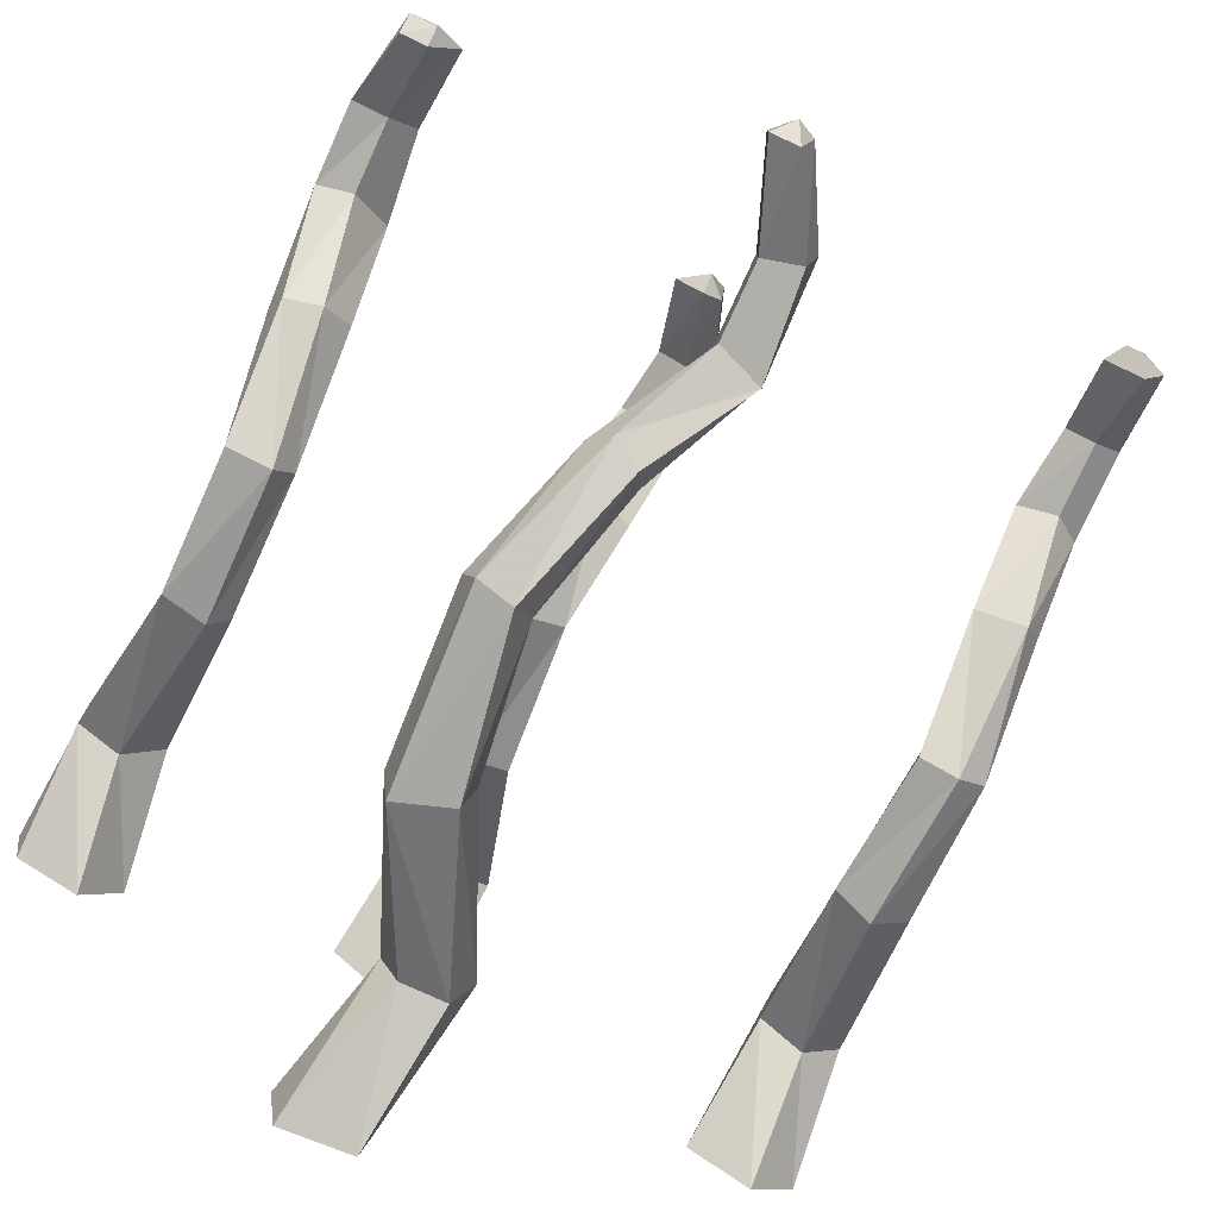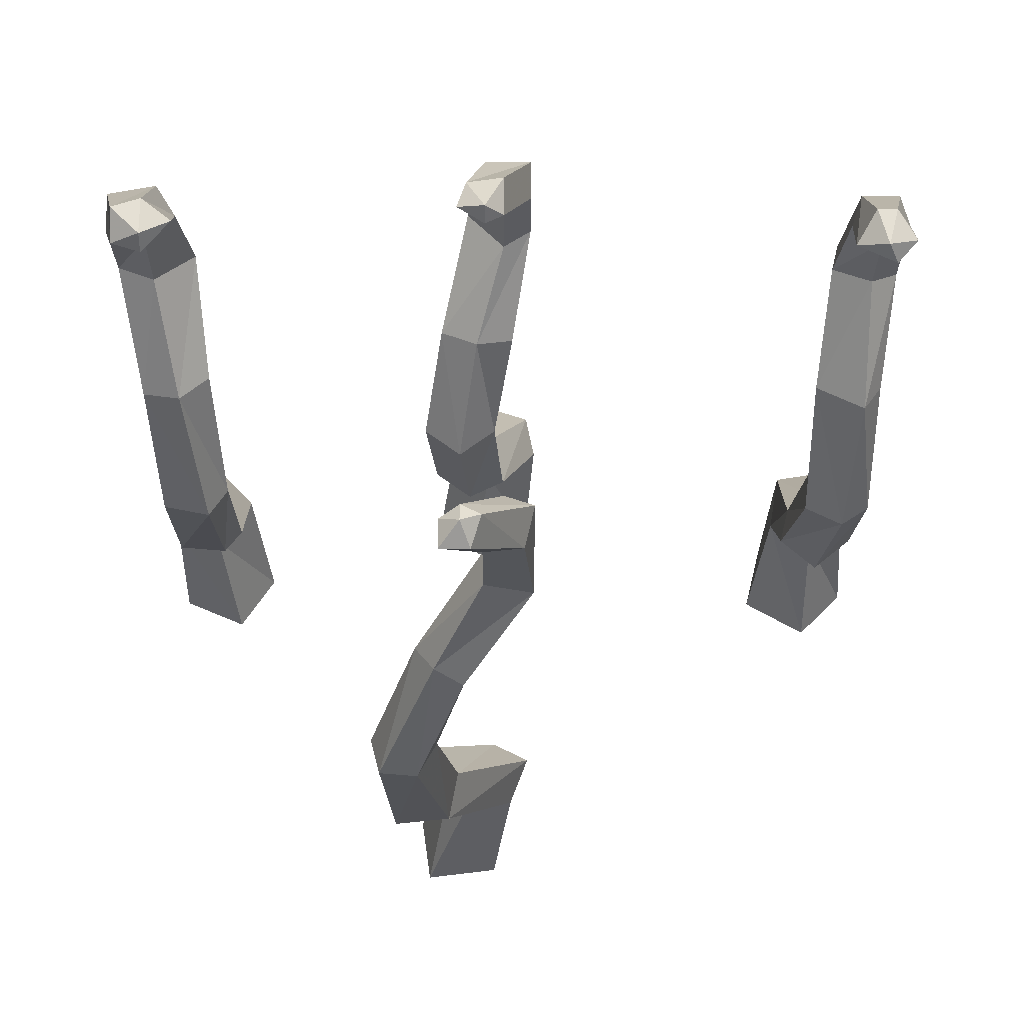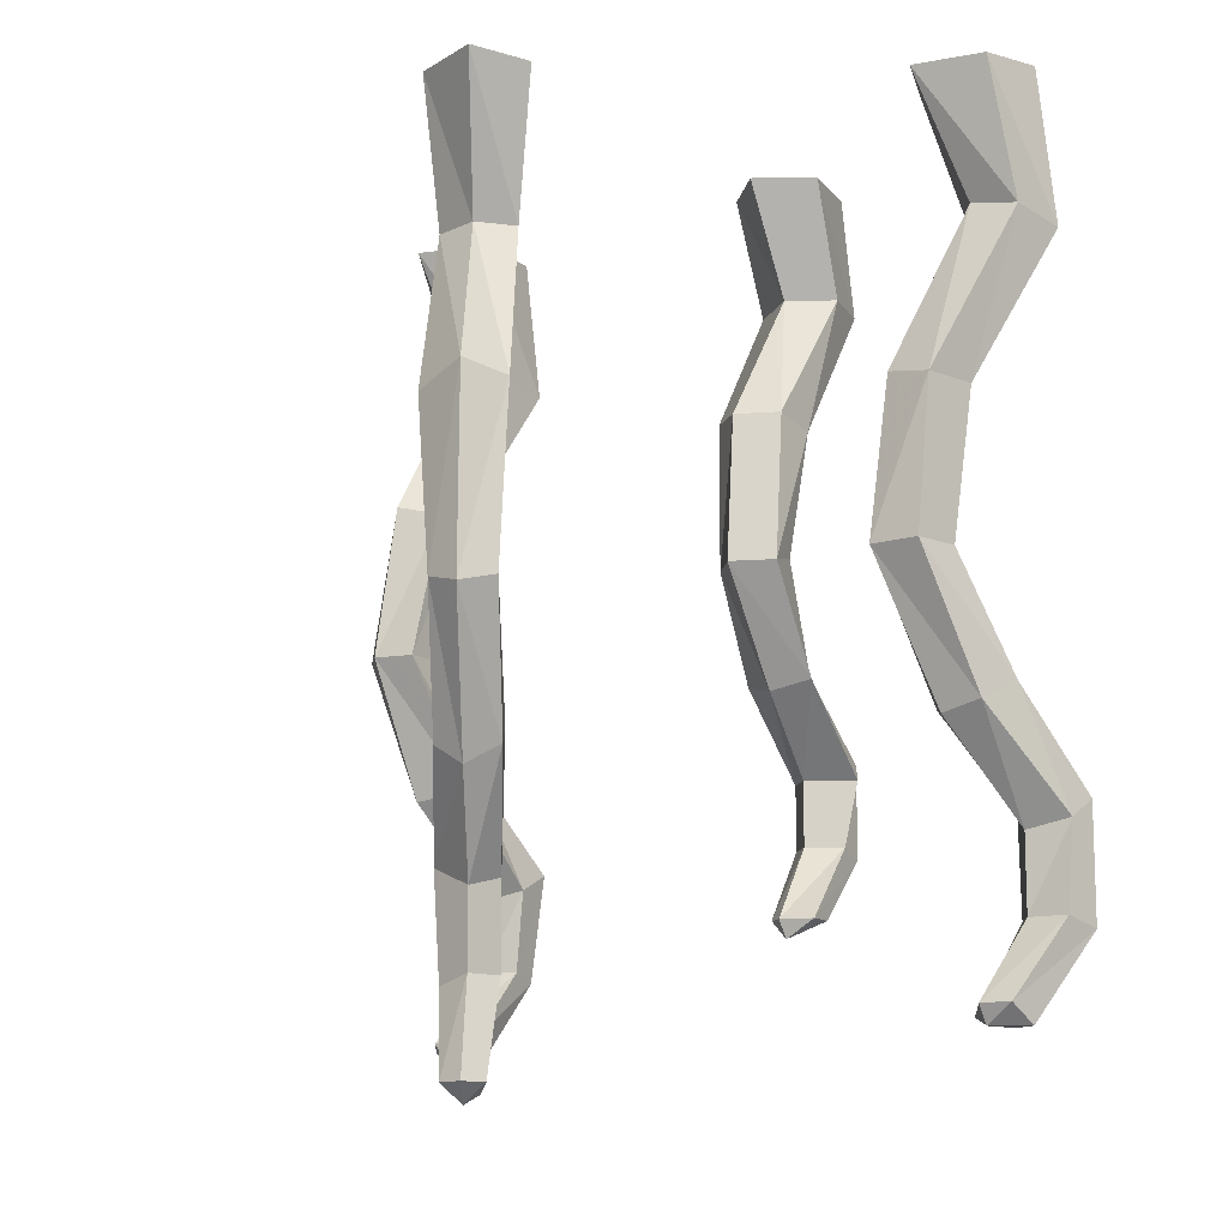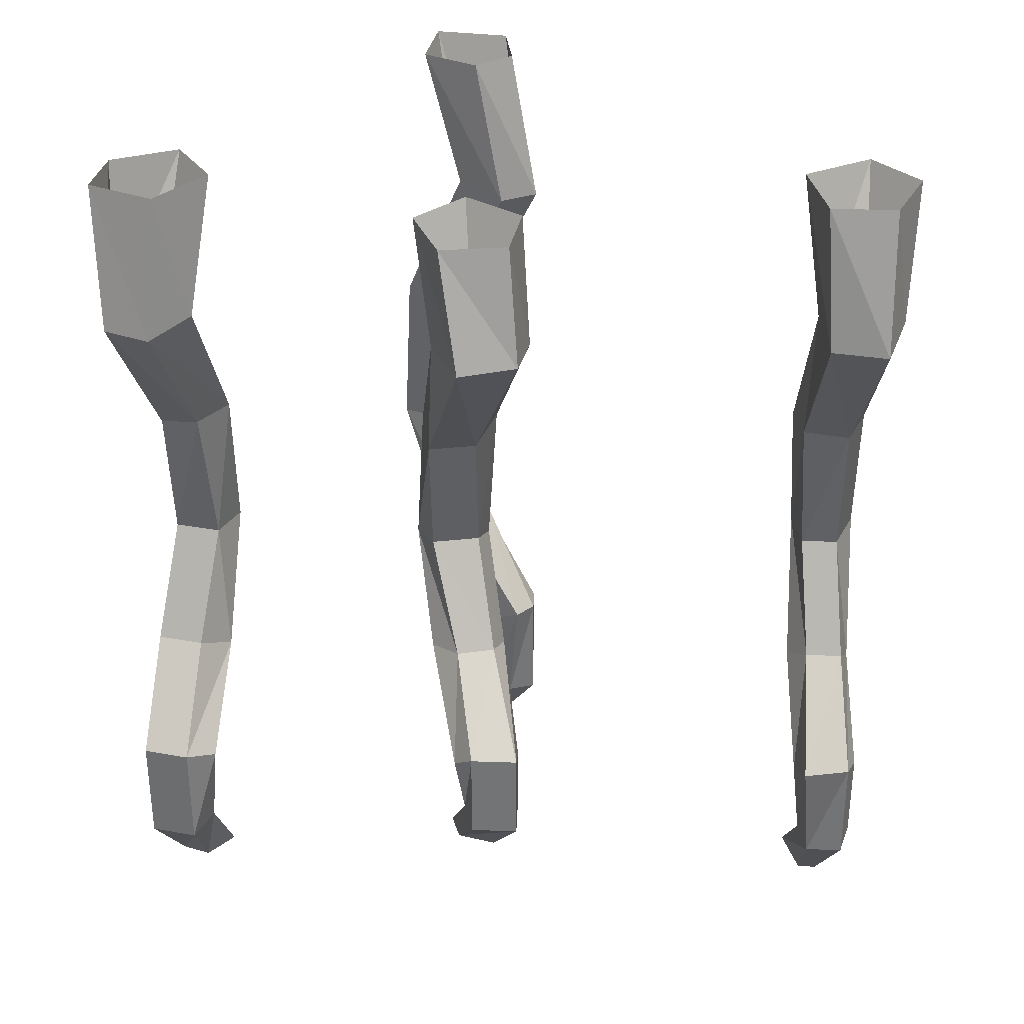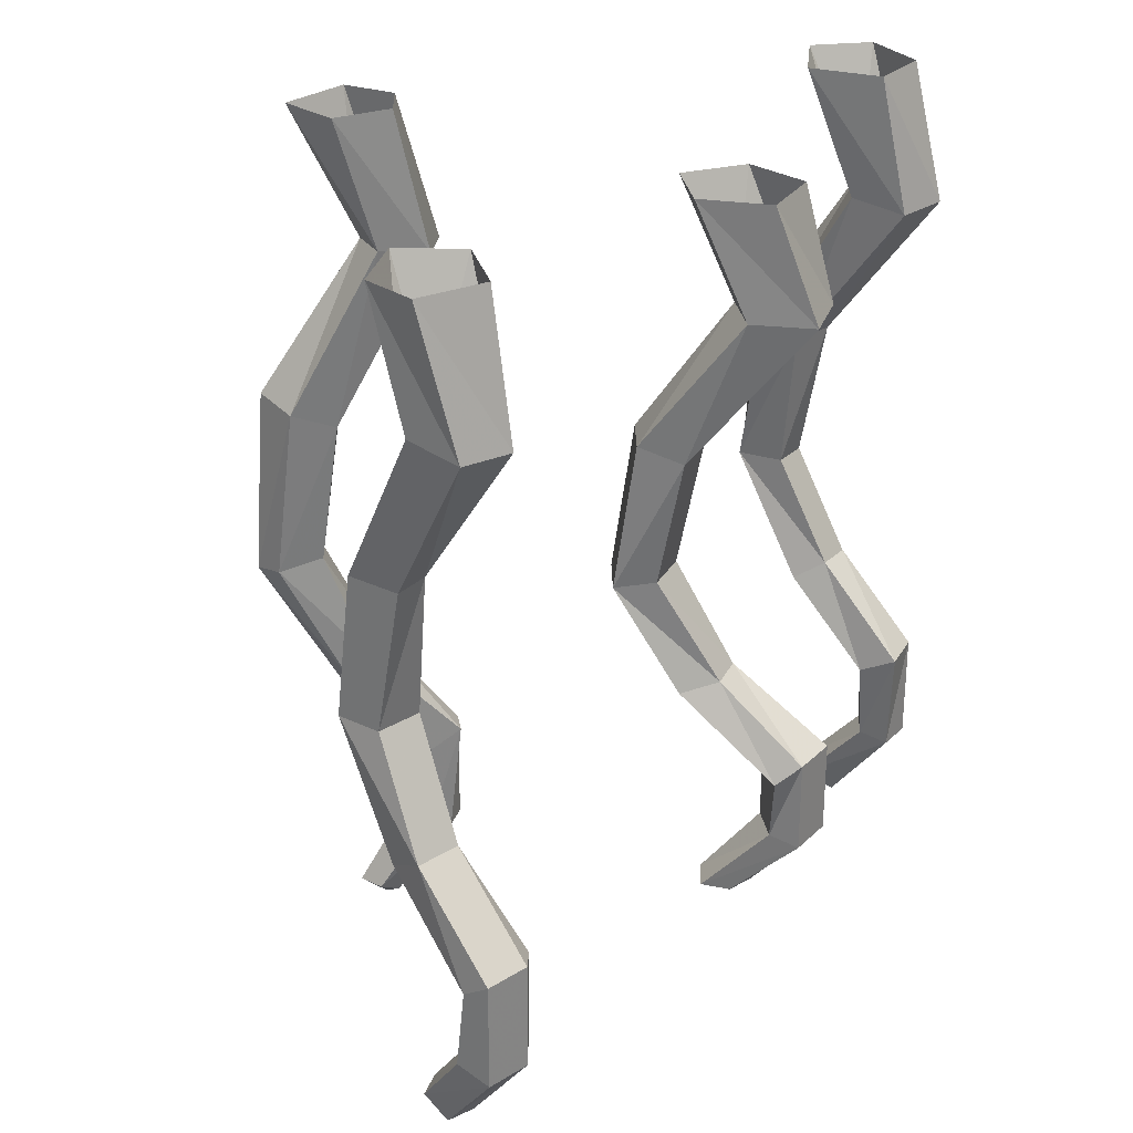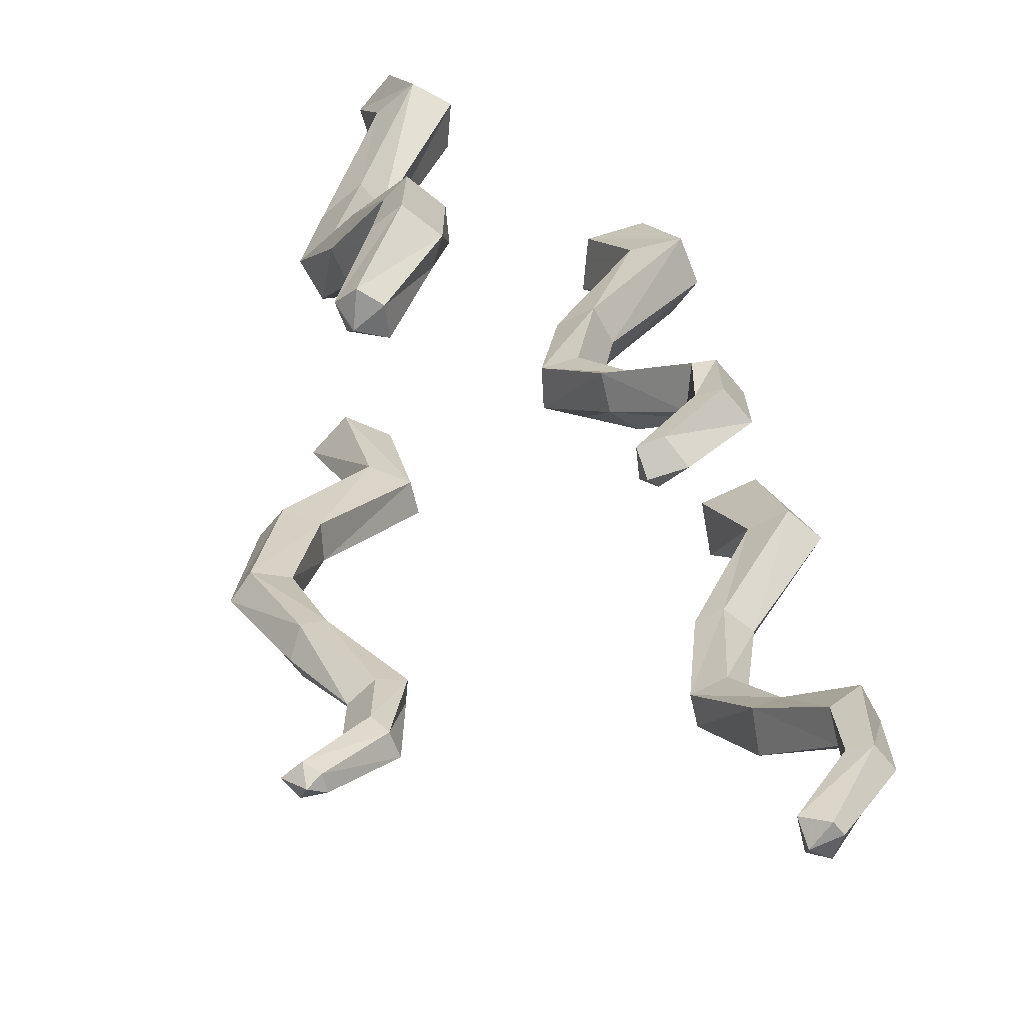
<metadata>
{"format":"obj","ext":"obj","renderer":"f3d","projection":"perspective","resolution":1024,"background":"white","views":[{"elev":-78.0,"azim":-24.6,"up":"+Z"},{"elev":-24.4,"azim":-0.3,"up":"+Z"},{"elev":-12.5,"azim":-133.0,"up":"+Y"},{"elev":33.5,"azim":2.7,"up":"+Y"},{"elev":28.3,"azim":-54.2,"up":"+Y"},{"elev":-68.5,"azim":-50.0,"up":"+Y"}]}
</metadata>
<code>
v 0.0625 -0.09375 0.4375
v 0.05469 0 0.3984
v 0.04688 0 0.4531
v 0.05469 -0.09375 0.4766
v 0.03125 -0.2109 0.3516
v 0 -0.2109 0.3359
v 0.01562 -0.09375 0.4141
v 0.007812 0 0.3672
v -0.01562 -0.09375 0.4453
v -0.03125 0 0.4062
v 0.007812 -0.09375 0.4922
v -0.007812 0 0.4609
v 0.3359 -0.1016 0.3359
v 0.3359 0 0.2812
v 0.375 0 0.3203
v 0.3672 -0.1094 0.3594
v 0.3203 -0.2422 0.25
v 0.2891 -0.25 0.2734
v 0.2969 -0.1094 0.3516
v 0.2812 0 0.3125
v 0.3047 -0.1172 0.3984
v 0.2969 0 0.375
v 0.3516 -0.1172 0.4062
v 0.3516 0 0.375
v -0.03906 0 0.02344
v 0 -0.1172 0.0625
v -0.01562 -0.1172 0.09375
v -0.04688 0 0.07812
v 0.02344 -0.125 0.1172
v 0 0 0.1016
v 0.05469 -0.125 0.1016
v 0.03125 0 0.07812
v 0.03906 -0.1172 0.0625
v 0.02344 0 0.03125
v -0.2188 -0.1094 0.375
v -0.2031 0 0.3359
v -0.2422 0 0.3828
v -0.25 -0.1172 0.4062
v -0.2109 -0.25 0.2812
v -0.2266 -0.2422 0.2656
v -0.25 -0.1016 0.3359
v -0.2344 0 0.2891
v -0.2891 -0.1094 0.3438
v -0.2891 0 0.3125
v -0.2891 -0.1172 0.3906
v -0.2969 0 0.3594
v 0.01562 -0.2188 0.3906
v 0.01562 -0.3281 0.3672
v 0.02344 -0.3359 0.3438
v -0.007812 -0.3359 0.3203
v -0.03125 -0.2109 0.3594
v -0.02344 -0.2188 0.3984
v 0.3516 -0.25 0.2734
v 0.3516 -0.375 0.25
v 0.3281 -0.375 0.2344
v 0.2969 -0.375 0.25
v 0.2969 -0.25 0.3047
v 0.3359 -0.25 0.3125
v -0.2344 -0.25 0.3125
v -0.2656 -0.25 0.3125
v -0.2656 -0.375 0.2891
v -0.2266 -0.375 0.2969
v -0.2656 -0.25 0.2656
v -0.2656 -0.375 0.25
v -0.2812 -0.4688 0.3359
v -0.2422 -0.4688 0.3438
v -0.2188 -0.4844 0.3203
v -0.2109 -0.375 0.2656
v -0.2266 -0.375 0.2422
v -0.07031 -0.2578 0.03906
v -0.0625 -0.25 0
v -0.07031 -0.4141 -0.007812
v -0.07812 -0.4062 0.02344
v -0.03906 -0.2734 0.0625
v -0.007812 -0.2734 0.03906
v -0.01562 -0.2656 0
v -0.03906 -0.4062 -0.007812
v 0 -0.5156 0.03125
v -0.02344 -0.5312 0.03906
v -0.02344 -0.3984 0.02344
v 0.007812 -0.5 0.0625
v 0.05469 -0.5859 0.1094
v 0.05469 -0.5938 0.07812
v 0.01562 -0.6094 0.07812
v -0.03906 -0.5156 0.0625
v -0.02344 -0.5 0.07812
v -0.04688 -0.3984 0.04688
v -0.2422 -0.4922 0.2969
v -0.2734 -0.4844 0.3047
v -0.2891 -0.5625 0.3828
v -0.2891 -0.5469 0.4062
v -0.25 -0.5469 0.4141
v -0.2266 -0.5547 0.3984
v 0.03906 -0.4219 0.3906
v 0.007812 -0.4297 0.3828
v -0.02344 -0.4219 0.3984
v -0.03906 -0.3359 0.3438
v -0.02344 -0.3281 0.375
v 0.03125 -0.4141 0.4141
v 0 -0.4141 0.4219
v 0 -0.4922 0.4766
v 0.01562 -0.4766 0.4922
v 0.3516 -0.4844 0.3125
v 0.3359 -0.4922 0.2891
v 0.2969 -0.4844 0.3125
v 0.3125 -0.4688 0.3359
v 0.3047 -0.375 0.2891
v 0.3359 -0.375 0.2891
v 0.3438 -0.4688 0.3359
v 0.3516 -0.5469 0.4062
v 0.3594 -0.5547 0.3828
v 0.3359 -0.5703 0.3672
v 0.3047 -0.5625 0.3828
v 0.3125 -0.5469 0.4141
v 0 -0.7656 0.0625
v 0.007812 -0.75 0.04688
v 0.01562 -0.7578 0.07031
v 0 -0.7578 0.07812
v -0.01562 -0.75 0.07031
v -0.01562 -0.75 0.04688
v 0.01562 -0.6719 0.07812
v 0.04688 -0.6797 0.07812
v 0.05469 -0.6875 0.1094
v 0.03125 -0.6875 0.1172
v 0.01562 -0.6719 0.1094
v 0.01562 -0.6016 0.1094
v 0.03906 -0.5859 0.125
v 0 -0.6094 0.4375
v 0.03125 -0.6172 0.4375
v 0.05469 -0.5547 0.4922
v 0.01562 -0.5547 0.4922
v -0.007812 -0.6094 0.4141
v 0.01562 -0.625 0.4062
v 0.03125 -0.6094 0.4062
v 0.05469 -0.5469 0.4609
v 0.05469 -0.4922 0.4609
v 0.05469 -0.4766 0.4922
v 0.007812 -0.5469 0.4688
v 0.01562 -0.6094 0.3984
v 0.03125 -0.5469 0.4453
v 0.03125 -0.4922 0.4453
v 0.3047 -0.6953 0.3281
v 0.3203 -0.7109 0.3516
v 0.3203 -0.6406 0.4062
v 0.3125 -0.6328 0.3828
v 0.3359 -0.6953 0.3125
v 0.3281 -0.7109 0.3203
v 0.3359 -0.7109 0.3516
v 0.3516 -0.6406 0.4062
v 0.3359 -0.6328 0.3672
v 0.3516 -0.7031 0.3281
v 0.3594 -0.6328 0.3828
v -0.2578 -0.6328 0.3672
v -0.2344 -0.6328 0.3906
v -0.2266 -0.7031 0.3438
v -0.25 -0.6953 0.3203
v -0.2891 -0.6328 0.375
v -0.2578 -0.5703 0.3672
v -0.25 -0.6406 0.4141
v -0.25 -0.7109 0.3594
v -0.25 -0.7109 0.3281
v -0.2734 -0.6953 0.3281
v -0.2891 -0.6406 0.4062
v -0.2734 -0.7109 0.3516
f 1 2 3
f 1 3 4
f 1 7 2
f 2 7 8
f 8 7 9
f 8 9 10
f 10 9 11
f 10 11 12
f 12 11 4
f 12 4 3
f 13 14 15
f 13 15 16
f 13 19 14
f 14 19 20
f 20 19 21
f 20 21 22
f 22 21 23
f 22 23 24
f 24 23 16
f 24 16 15
f 25 26 27
f 25 27 28
f 28 27 29
f 28 29 30
f 30 29 31
f 30 31 32
f 32 31 33
f 32 33 34
f 34 33 26
f 34 26 25
f 35 36 37
f 35 37 38
f 35 41 36
f 36 41 42
f 42 41 43
f 42 43 44
f 44 43 45
f 44 45 46
f 46 45 38
f 46 38 37
f 1 4 5
f 1 5 6
f 1 6 7
f 13 16 17
f 13 17 18
f 13 18 19
f 35 38 39
f 35 39 40
f 35 40 41
f 4 47 5
f 6 51 7
f 7 51 9
f 9 51 52
f 9 52 11
f 11 52 47
f 11 47 4
f 16 53 17
f 18 57 19
f 19 57 21
f 21 57 58
f 21 58 23
f 23 58 53
f 23 53 16
f 59 38 45
f 59 45 60
f 59 39 38
f 60 45 43
f 60 43 63
f 40 63 41
f 41 63 43
f 70 27 26
f 70 26 71
f 70 74 27
f 27 74 29
f 29 74 75
f 29 75 31
f 31 75 76
f 31 76 33
f 33 76 71
f 33 71 26
f 5 47 48
f 5 48 49
f 5 49 6
f 6 49 50
f 6 50 51
f 17 53 54
f 17 54 55
f 17 55 18
f 18 55 56
f 18 56 57
f 59 60 61
f 59 61 62
f 59 62 39
f 60 63 64
f 60 64 61
f 62 68 39
f 39 68 40
f 40 68 69
f 40 69 63
f 70 71 72
f 70 72 73
f 70 73 74
f 77 72 71
f 77 71 76
f 77 76 80
f 73 87 74
f 74 87 75
f 75 87 80
f 75 80 76
f 69 64 63
f 50 97 51
f 51 97 52
f 52 97 98
f 52 98 47
f 47 98 48
f 56 107 57
f 57 107 58
f 58 107 108
f 58 108 53
f 53 108 54
f 61 64 65
f 61 65 66
f 61 66 62
f 62 66 67
f 62 67 68
f 77 78 79
f 77 79 72
f 77 80 78
f 78 80 81
f 79 85 72
f 72 85 73
f 73 85 86
f 73 86 87
f 87 86 81
f 87 81 80
f 69 88 89
f 69 89 64
f 64 89 65
f 67 88 68
f 68 88 69
f 49 94 95
f 49 95 50
f 50 95 96
f 50 96 97
f 48 98 99
f 48 99 94
f 48 94 49
f 100 98 97
f 100 97 96
f 100 99 98
f 54 103 104
f 54 104 55
f 55 104 105
f 55 105 56
f 56 105 106
f 56 106 107
f 54 108 103
f 103 108 109
f 106 109 107
f 107 109 108
f 78 81 82
f 78 82 83
f 78 83 79
f 79 83 84
f 79 84 85
f 65 89 90
f 65 90 91
f 65 91 66
f 66 91 92
f 66 92 67
f 67 92 93
f 67 93 88
f 100 96 101
f 100 101 102
f 100 102 99
f 103 109 110
f 103 110 111
f 103 111 104
f 104 111 112
f 104 112 105
f 105 112 113
f 105 113 106
f 106 113 114
f 106 114 109
f 126 127 86
f 126 86 85
f 126 85 84
f 136 141 95
f 136 95 94
f 136 94 137
f 137 94 99
f 137 99 102
f 141 101 96
f 141 96 95
f 127 82 81
f 127 81 86
f 93 158 88
f 88 158 89
f 89 158 90
f 114 110 109
f 115 116 117
f 115 117 118
f 115 118 119
f 115 119 120
f 115 120 116
f 116 120 121
f 116 121 122
f 116 122 117
f 117 122 123
f 117 123 118
f 118 123 124
f 118 124 119
f 119 124 125
f 119 125 120
f 120 125 121
f 128 129 130
f 128 130 131
f 128 131 132
f 128 132 133
f 128 133 129
f 129 133 134
f 129 134 135
f 129 135 130
f 131 138 132
f 132 138 139
f 132 139 133
f 133 139 134
f 134 139 140
f 134 140 135
f 138 140 139
f 142 143 144
f 142 144 145
f 142 145 146
f 142 146 147
f 142 147 143
f 143 147 148
f 143 148 149
f 143 149 144
f 145 150 146
f 146 150 151
f 146 151 147
f 147 151 148
f 148 151 152
f 148 152 149
f 150 152 151
f 153 154 155
f 153 155 156
f 153 156 157
f 154 159 160
f 154 160 155
f 155 160 161
f 155 161 156
f 156 161 162
f 156 162 157
f 157 162 163
f 162 164 163
f 163 164 159
f 164 160 159
f 160 164 161
f 161 164 162
f 121 125 126
f 121 126 84
f 121 84 122
f 122 84 83
f 122 83 123
f 123 83 82
f 123 82 124
f 124 82 127
f 124 127 125
f 125 127 126
f 130 135 136
f 130 136 137
f 130 137 131
f 131 137 102
f 131 102 138
f 135 140 141
f 135 141 136
f 140 138 101
f 140 101 141
f 144 149 110
f 144 110 114
f 144 114 145
f 145 114 113
f 145 113 150
f 149 152 111
f 149 111 110
f 152 150 112
f 152 112 111
f 153 157 90
f 153 90 158
f 153 158 154
f 154 158 93
f 154 93 159
f 157 163 91
f 157 91 90
f 163 159 92
f 163 92 91
f 93 92 159
f 102 101 138
f 113 112 150

</code>
